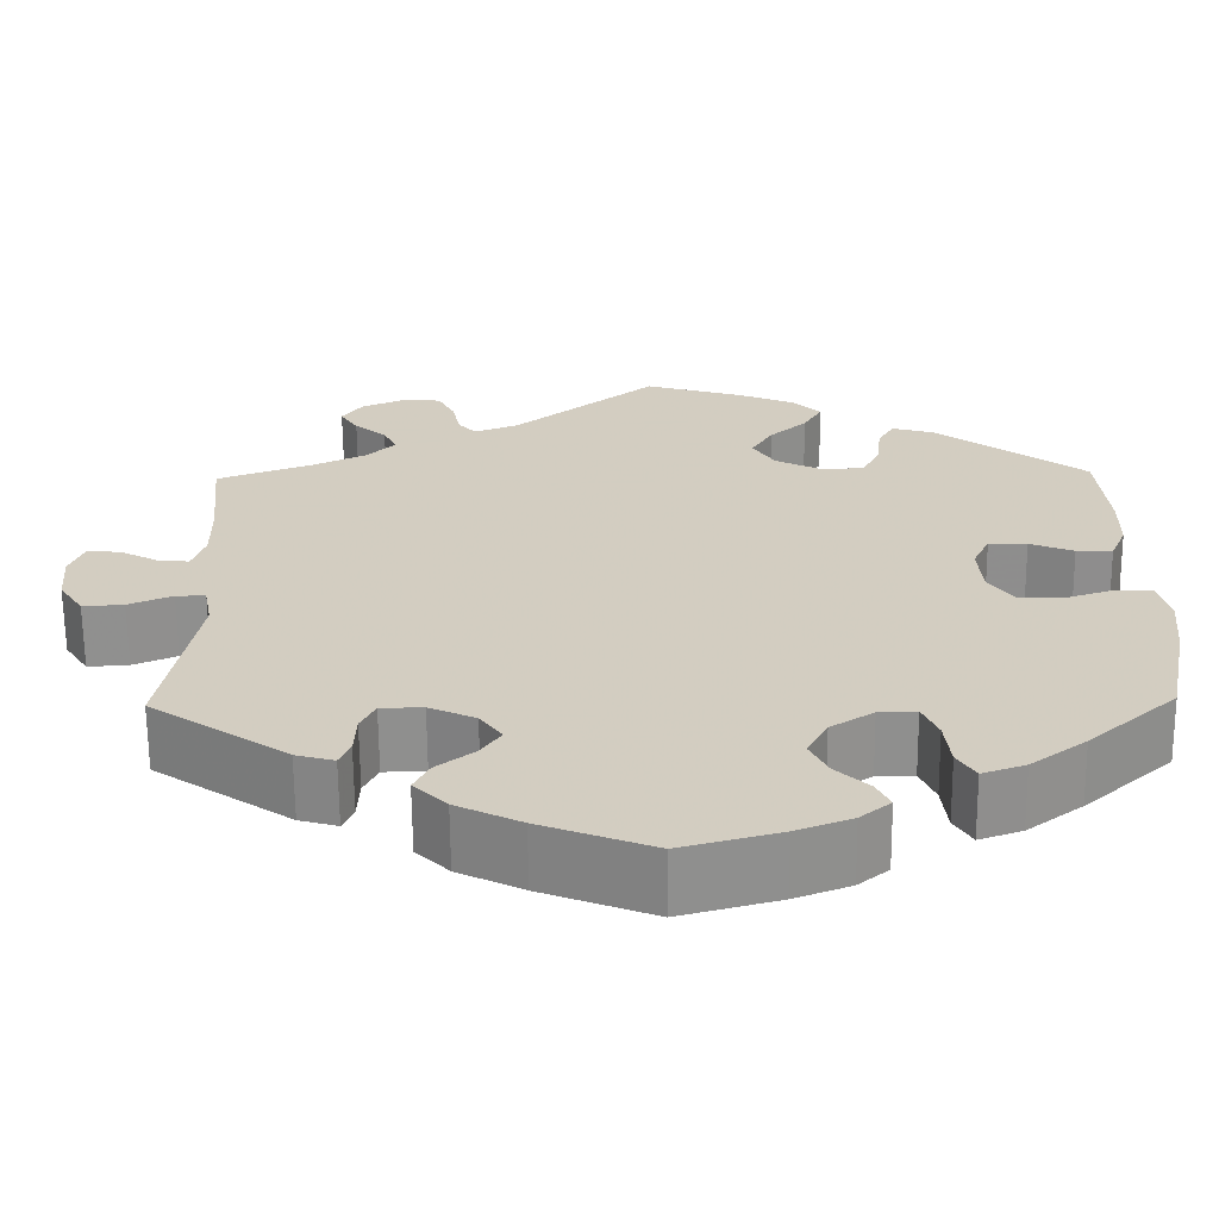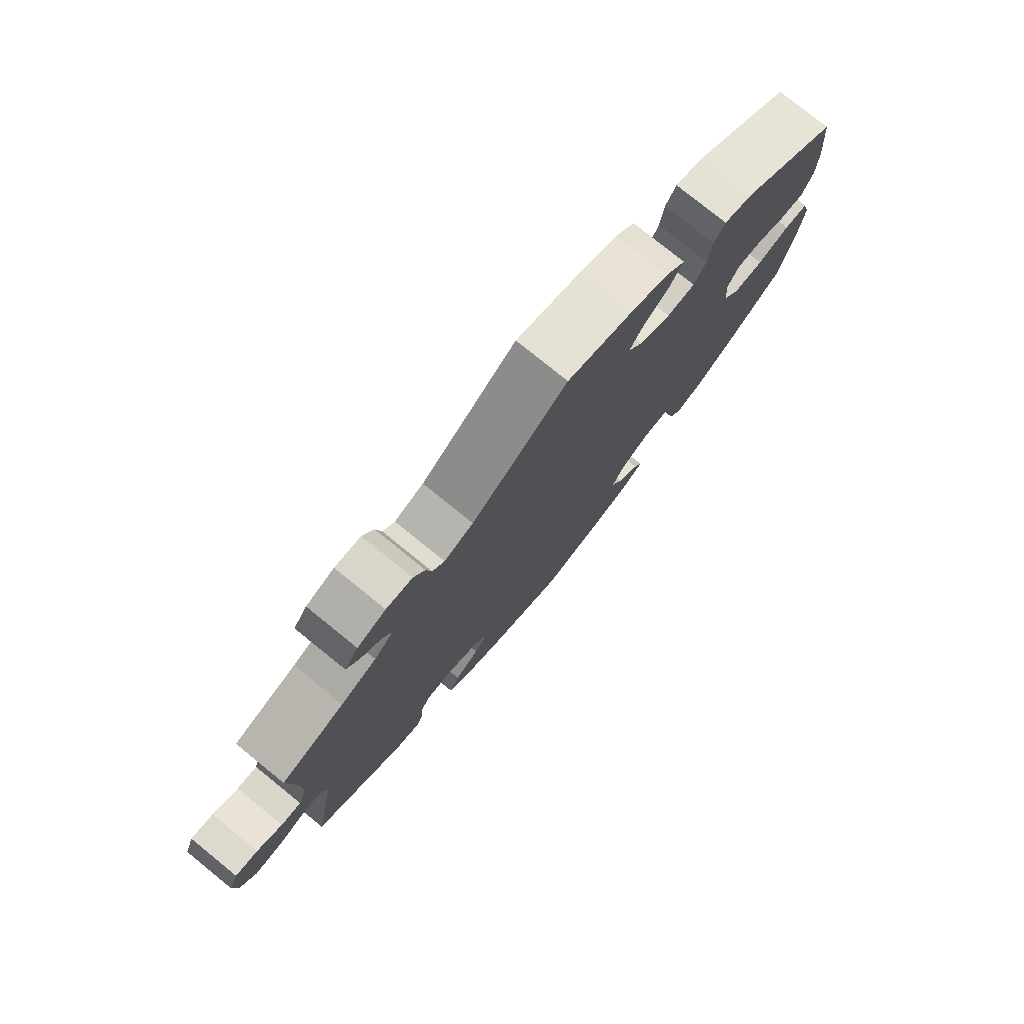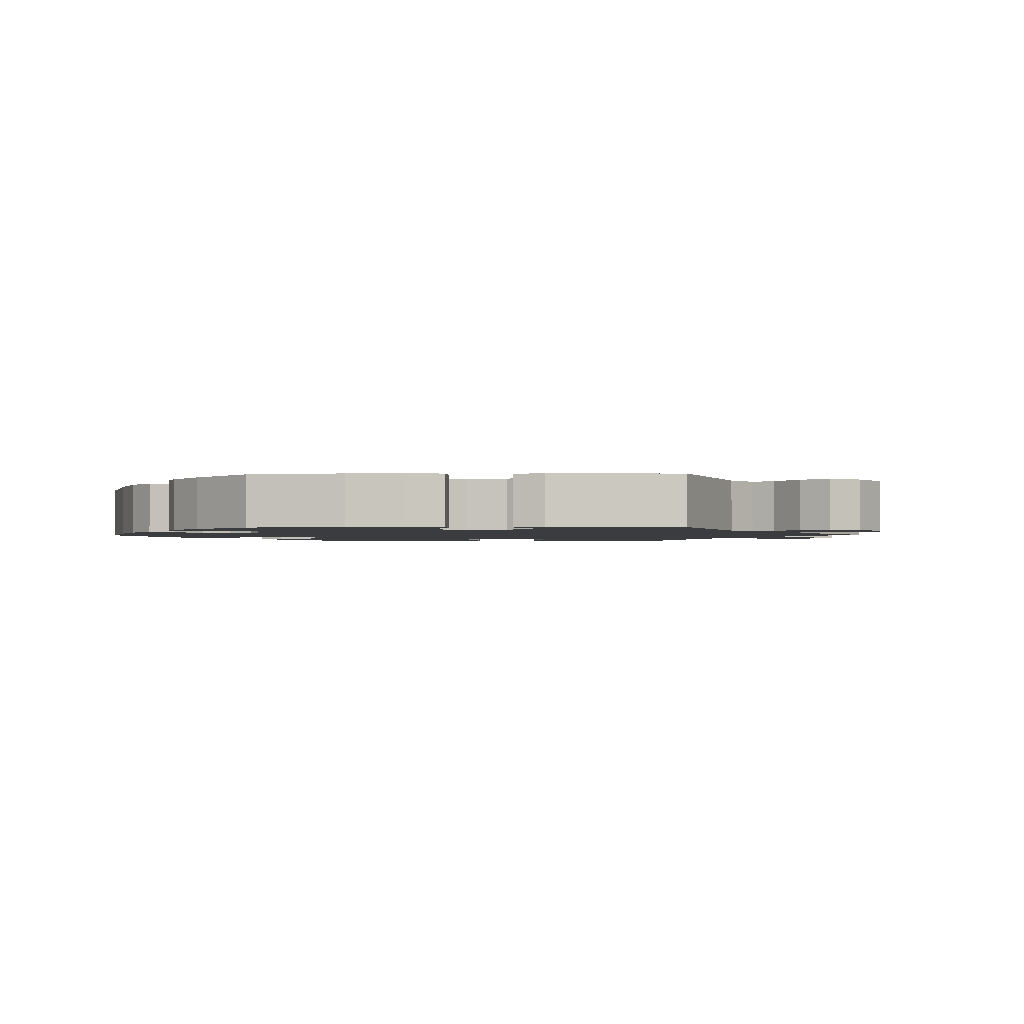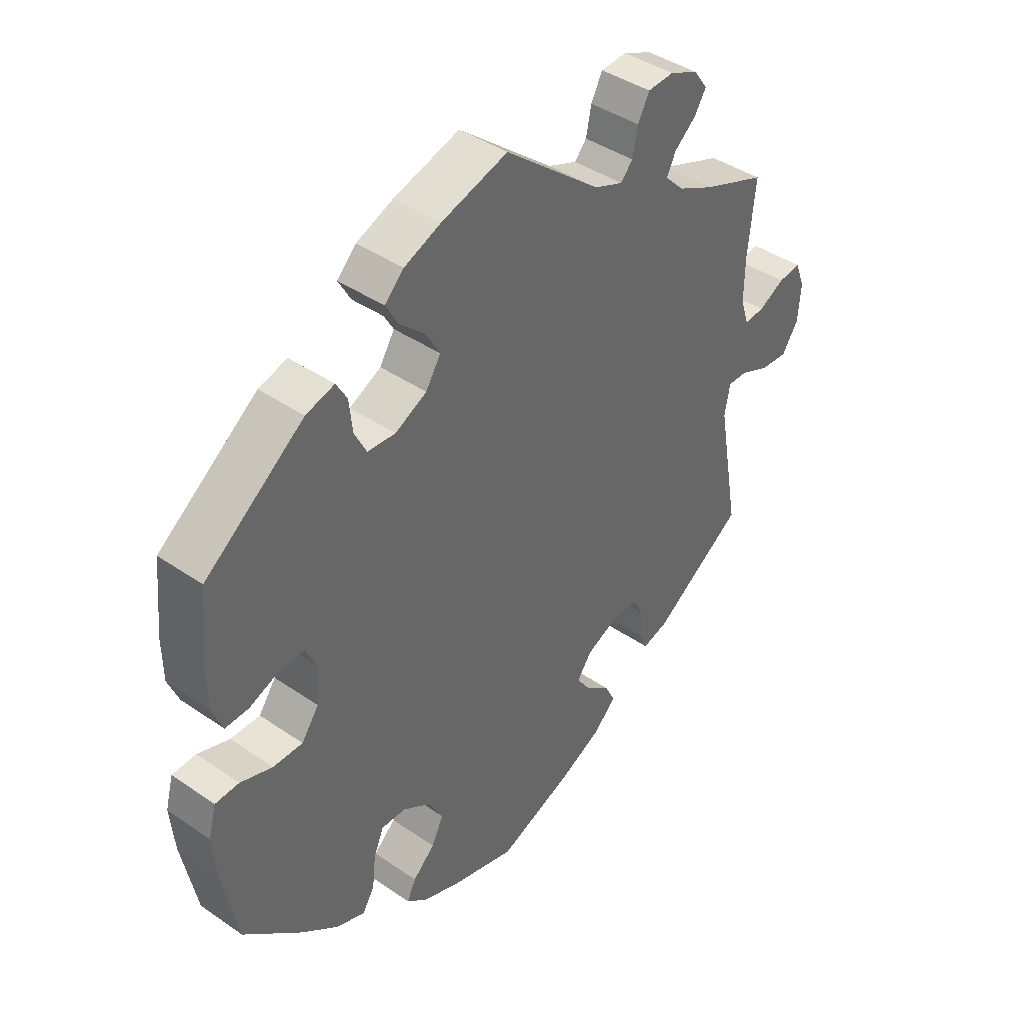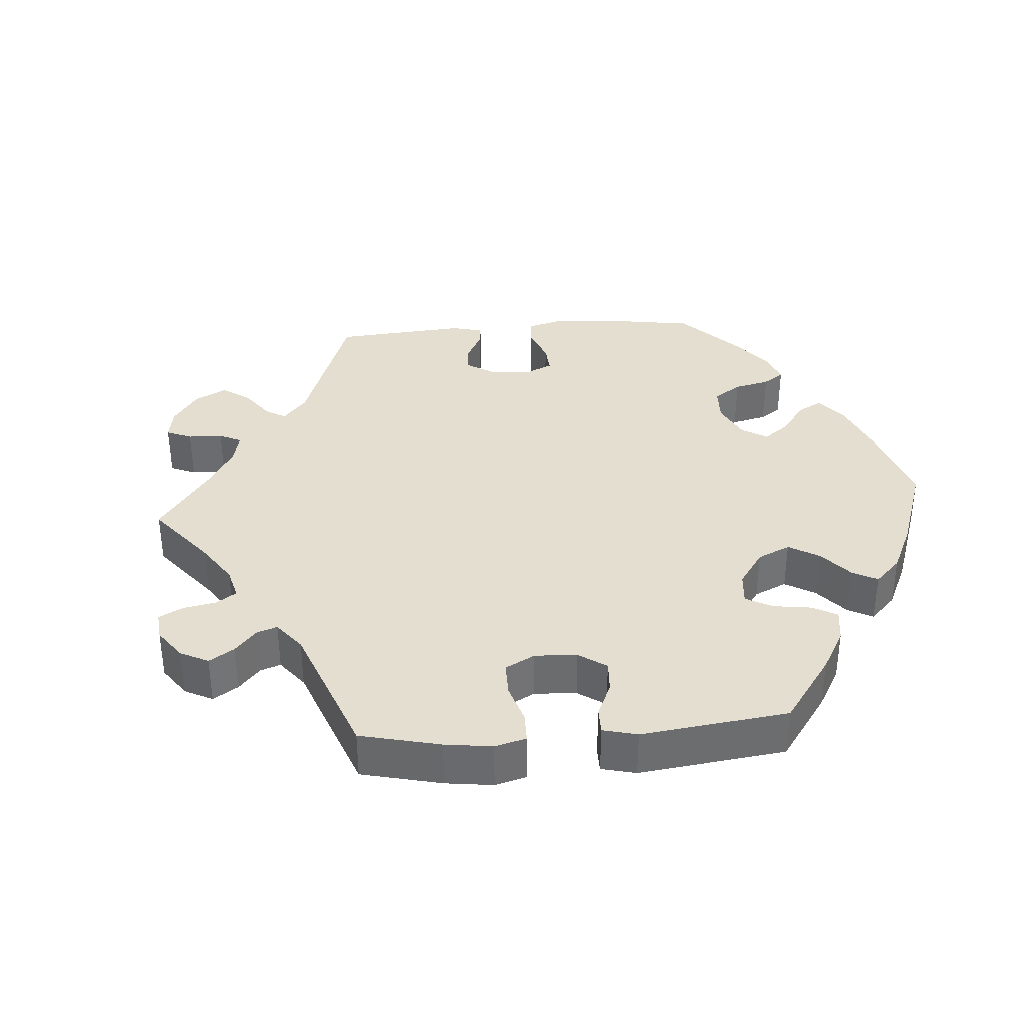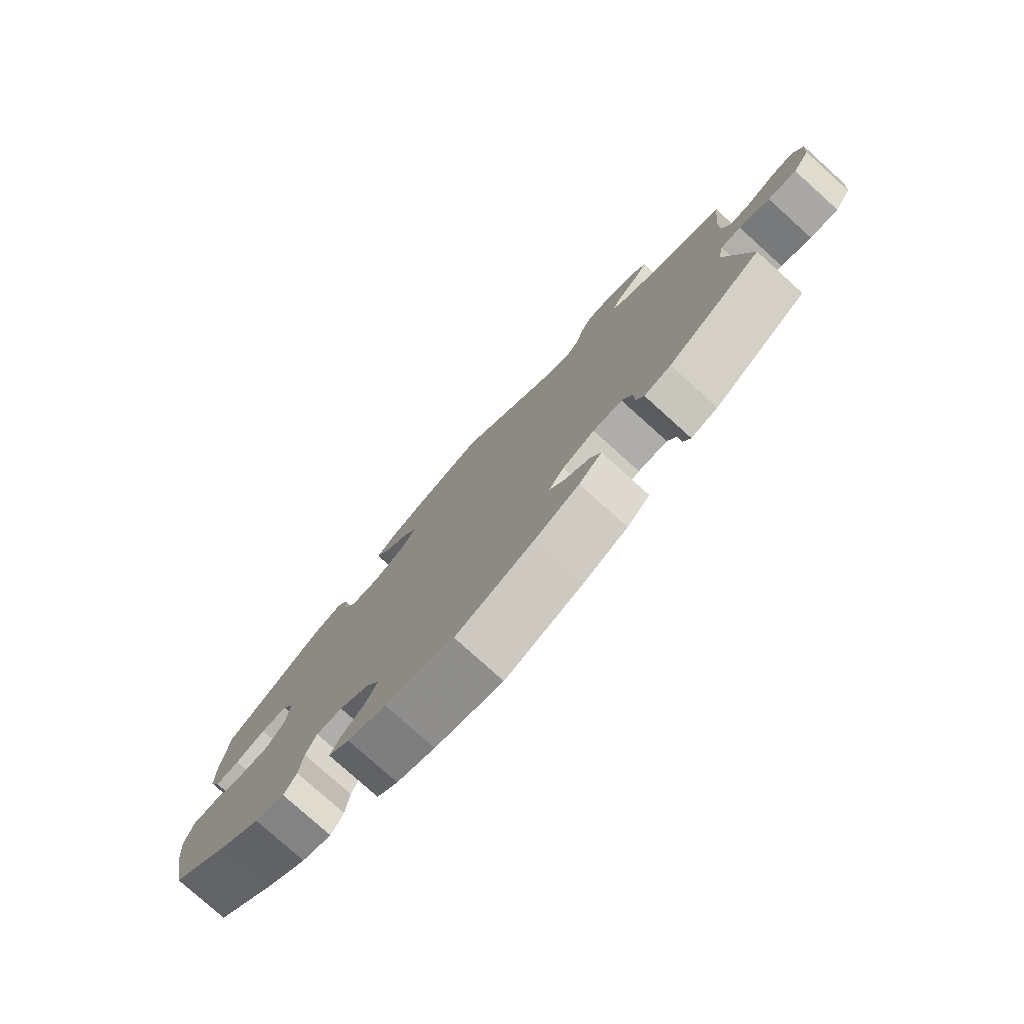
<metadata>
{"format":"obj","ext":"obj","renderer":"f3d","projection":"perspective","resolution":1024,"background":"white","views":[{"elev":-65.1,"azim":0.5,"up":"+Z"},{"elev":78.0,"azim":-51.0,"up":"+Z"},{"elev":-1.8,"azim":-148.0,"up":"+Y"},{"elev":41.3,"azim":129.9,"up":"+Z"},{"elev":36.5,"azim":25.6,"up":"+Y"},{"elev":-78.4,"azim":-132.0,"up":"+Z"}]}
</metadata>
<code>
v 0.11 0.07 0.544
v 0.172 0.07 0.518
v 0.204 0.07 0.486
v 0.183 0.07 0.449
v 0.141 0.07 0.411
v 0.117 0.07 0.37
v 0.142 0.07 0.33
v 0.195 0.07 0.303
v 0.242 0.07 0.306
v 0.262 0.07 0.345
v 0.268 0.07 0.398
v 0.286 0.07 0.429
v 0.334 0.07 0.415
v 0.5 0.07 0.289
v 0.511 0.07 0.174
v 0.51 0.07 0.107
v 0.492 0.07 0.063
v 0.452 0.07 0.065
v 0.403 0.07 0.085
v 0.36 0.07 0.087
v 0.341 0.07 0.046
v 0.346 0.07 -0.014
v 0.375 0.07 -0.055
v 0.425 0.07 -0.055
v 0.479 0.07 -0.037
v 0.519 0.07 -0.039
v 0.532 0.07 -0.088
v 0.525 0.07 -0.162
v 0.5 0.07 -0.289
v 0.401 0.07 -0.378
v 0.339 0.07 -0.425
v 0.291 0.07 -0.442
v 0.271 0.07 -0.409
v 0.265 0.07 -0.354
v 0.248 0.07 -0.314
v 0.206 0.07 -0.315
v 0.158 0.07 -0.346
v 0.135 0.07 -0.389
v 0.155 0.07 -0.43
v 0.192 0.07 -0.465
v 0.207 0.07 -0.496
v 0.173 0.07 -0.524
v 0.111 0.07 -0.548
v 0.001 0.07 -0.578
v -0.124 0.07 -0.529
v -0.196 0.07 -0.493
v -0.233 0.07 -0.456
v -0.216 0.07 -0.422
v -0.174 0.07 -0.389
v -0.151 0.07 -0.356
v -0.176 0.07 -0.321
v -0.228 0.07 -0.297
v -0.275 0.07 -0.298
v -0.291 0.07 -0.331
v -0.293 0.07 -0.378
v -0.305 0.07 -0.406
v -0.348 0.07 -0.394
v -0.501 0.07 -0.289
v -0.464 0.07 -0.082
v -0.473 0.07 -0.033
v -0.506 0.07 -0.033
v -0.555 0.07 -0.054
v -0.601 0.07 -0.057
v -0.628 0.07 -0.015
v -0.633 0.07 0.045
v -0.617 0.07 0.087
v -0.579 0.07 0.082
v -0.536 0.07 0.059
v -0.502 0.07 0.056
v -0.488 0.07 0.099
v -0.489 0.07 0.169
v -0.501 0.07 0.289
v -0.394 0.07 0.329
v -0.334 0.07 0.358
v -0.302 0.07 0.39
v -0.317 0.07 0.421
v -0.353 0.07 0.452
v -0.373 0.07 0.484
v -0.35 0.07 0.516
v -0.302 0.07 0.537
v -0.258 0.07 0.534
v -0.239 0.07 0.497
v -0.23 0.07 0.453
v -0.21 0.07 0.43
v -0.161 0.07 0.449
v -0.001 0.07 0.578
v 0.11 0 0.544
v 0.172 0 0.518
v 0.204 0 0.486
v 0.183 0 0.449
v 0.141 0 0.411
v 0.117 0 0.37
v 0.142 0 0.33
v 0.195 0 0.303
v 0.242 0 0.306
v 0.262 0 0.345
v 0.268 0 0.398
v 0.286 0 0.429
v 0.334 0 0.415
v 0.5 0 0.289
v 0.511 0 0.174
v 0.51 0 0.107
v 0.492 0 0.063
v 0.452 0 0.065
v 0.403 0 0.085
v 0.36 0 0.087
v 0.341 0 0.046
v 0.346 0 -0.014
v 0.375 0 -0.055
v 0.425 0 -0.055
v 0.479 0 -0.037
v 0.519 0 -0.039
v 0.532 0 -0.088
v 0.525 0 -0.162
v 0.5 0 -0.289
v 0.401 0 -0.378
v 0.339 0 -0.425
v 0.291 0 -0.442
v 0.271 0 -0.409
v 0.265 0 -0.354
v 0.248 0 -0.314
v 0.206 0 -0.315
v 0.158 0 -0.346
v 0.135 0 -0.389
v 0.155 0 -0.43
v 0.192 0 -0.465
v 0.207 0 -0.496
v 0.173 0 -0.524
v 0.111 0 -0.548
v 0.001 0 -0.578
v -0.124 0 -0.529
v -0.196 0 -0.493
v -0.233 0 -0.456
v -0.216 0 -0.422
v -0.174 0 -0.389
v -0.151 0 -0.356
v -0.176 0 -0.321
v -0.228 0 -0.297
v -0.275 0 -0.298
v -0.291 0 -0.331
v -0.293 0 -0.378
v -0.305 0 -0.406
v -0.348 0 -0.394
v -0.501 0 -0.289
v -0.464 0 -0.082
v -0.473 0 -0.033
v -0.506 0 -0.033
v -0.555 0 -0.054
v -0.601 0 -0.057
v -0.628 0 -0.015
v -0.633 0 0.045
v -0.617 0 0.087
v -0.579 0 0.082
v -0.536 0 0.059
v -0.502 0 0.056
v -0.488 0 0.099
v -0.489 0 0.169
v -0.501 0 0.289
v -0.394 0 0.329
v -0.334 0 0.358
v -0.302 0 0.39
v -0.317 0 0.421
v -0.353 0 0.452
v -0.373 0 0.484
v -0.35 0 0.516
v -0.302 0 0.537
v -0.258 0 0.534
v -0.239 0 0.497
v -0.23 0 0.453
v -0.21 0 0.43
v -0.161 0 0.449
v -0.001 0 0.578
f 85 86 1 2
f 84 85 2 3
f 80 81 82 83
f 78 79 80 83
f 76 77 78 83
f 75 76 83 84
f 74 75 84 3
f 71 72 73
f 70 71 73 74
f 69 70 74 3
f 65 66 67 68
f 65 68 69
f 64 65 69
f 61 62 63 64
f 60 61 64 69
f 56 57 58 59
f 54 55 56 59
f 53 54 59 60
f 52 53 60 69
f 46 47 48 49
f 46 49 50
f 45 46 50
f 44 45 50
f 43 44 50
f 42 43 50 51
f 39 40 41 42
f 38 39 42 51
f 31 32 33 34
f 31 34 35
f 30 31 35
f 29 30 35
f 28 29 35 36
f 24 25 26 27
f 23 24 27 28
f 16 17 18 19
f 16 19 20
f 15 16 20
f 14 15 20
f 13 14 20
f 10 11 12 13
f 9 10 13 20
f 8 9 20 21
f 69 3 4 5
f 69 5 6
f 52 69 6 7
f 37 38 51 52
f 36 37 52 7
f 23 28 36
f 22 23 36
f 21 22 36
f 7 8 21 36
f 88 87 172 171
f 89 88 171 170
f 169 168 167 166
f 169 166 165 164
f 169 164 163 162
f 170 169 162 161
f 89 170 161 160
f 159 158 157
f 160 159 157 156
f 89 160 156 155
f 154 153 152 151
f 155 154 151
f 155 151 150
f 150 149 148 147
f 155 150 147 146
f 145 144 143 142
f 145 142 141 140
f 146 145 140 139
f 155 146 139 138
f 135 134 133 132
f 136 135 132
f 136 132 131
f 136 131 130
f 136 130 129
f 137 136 129 128
f 128 127 126 125
f 137 128 125 124
f 120 119 118 117
f 121 120 117
f 121 117 116
f 121 116 115
f 122 121 115 114
f 113 112 111 110
f 114 113 110 109
f 105 104 103 102
f 106 105 102
f 106 102 101
f 106 101 100
f 106 100 99
f 99 98 97 96
f 106 99 96 95
f 107 106 95 94
f 91 90 89 155
f 92 91 155
f 93 92 155 138
f 138 137 124 123
f 93 138 123 122
f 122 114 109
f 122 109 108
f 122 108 107
f 122 107 94 93
f 1 87 88 2
f 2 88 89 3
f 3 89 90 4
f 4 90 91 5
f 5 91 92 6
f 6 92 93 7
f 7 93 94 8
f 8 94 95 9
f 9 95 96 10
f 10 96 97 11
f 11 97 98 12
f 12 98 99 13
f 13 99 100 14
f 14 100 101 15
f 15 101 102 16
f 16 102 103 17
f 17 103 104 18
f 18 104 105 19
f 19 105 106 20
f 20 106 107 21
f 21 107 108 22
f 22 108 109 23
f 23 109 110 24
f 24 110 111 25
f 25 111 112 26
f 26 112 113 27
f 27 113 114 28
f 28 114 115 29
f 29 115 116 30
f 30 116 117 31
f 31 117 118 32
f 32 118 119 33
f 33 119 120 34
f 34 120 121 35
f 35 121 122 36
f 36 122 123 37
f 37 123 124 38
f 38 124 125 39
f 39 125 126 40
f 40 126 127 41
f 41 127 128 42
f 42 128 129 43
f 43 129 130 44
f 44 130 131 45
f 45 131 132 46
f 46 132 133 47
f 47 133 134 48
f 48 134 135 49
f 49 135 136 50
f 50 136 137 51
f 51 137 138 52
f 52 138 139 53
f 53 139 140 54
f 54 140 141 55
f 55 141 142 56
f 56 142 143 57
f 57 143 144 58
f 58 144 145 59
f 59 145 146 60
f 60 146 147 61
f 61 147 148 62
f 62 148 149 63
f 63 149 150 64
f 64 150 151 65
f 65 151 152 66
f 66 152 153 67
f 67 153 154 68
f 68 154 155 69
f 69 155 156 70
f 70 156 157 71
f 71 157 158 72
f 72 158 159 73
f 73 159 160 74
f 74 160 161 75
f 75 161 162 76
f 76 162 163 77
f 77 163 164 78
f 78 164 165 79
f 79 165 166 80
f 80 166 167 81
f 81 167 168 82
f 82 168 169 83
f 83 169 170 84
f 84 170 171 85
f 85 171 172 86
f 86 172 87 1

</code>
